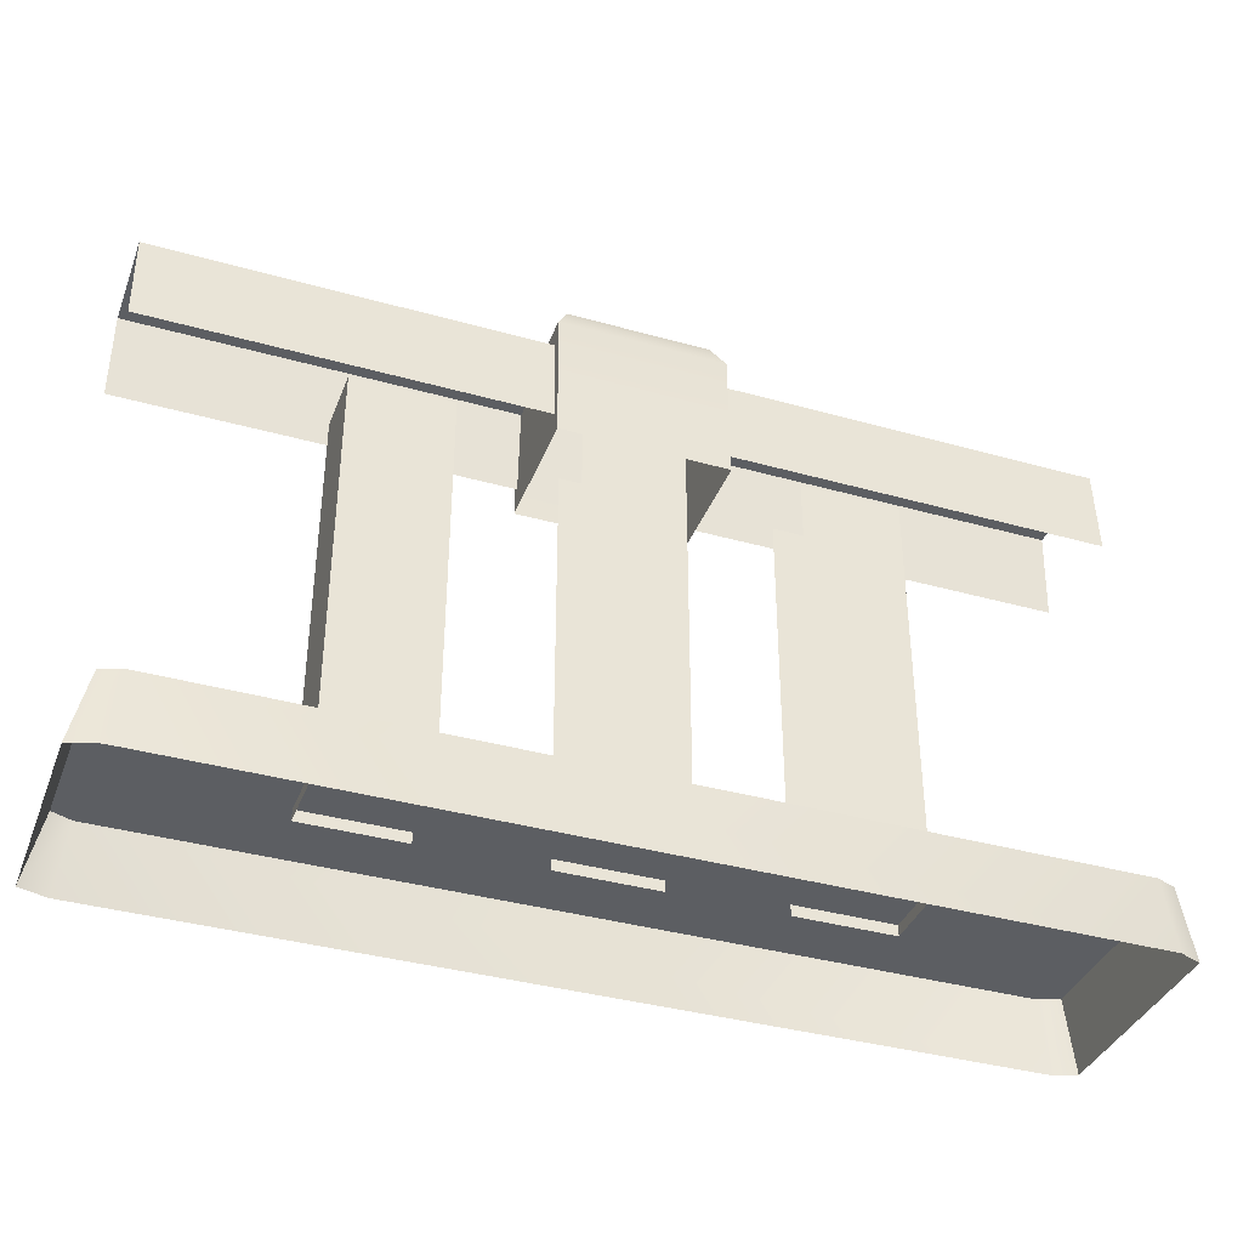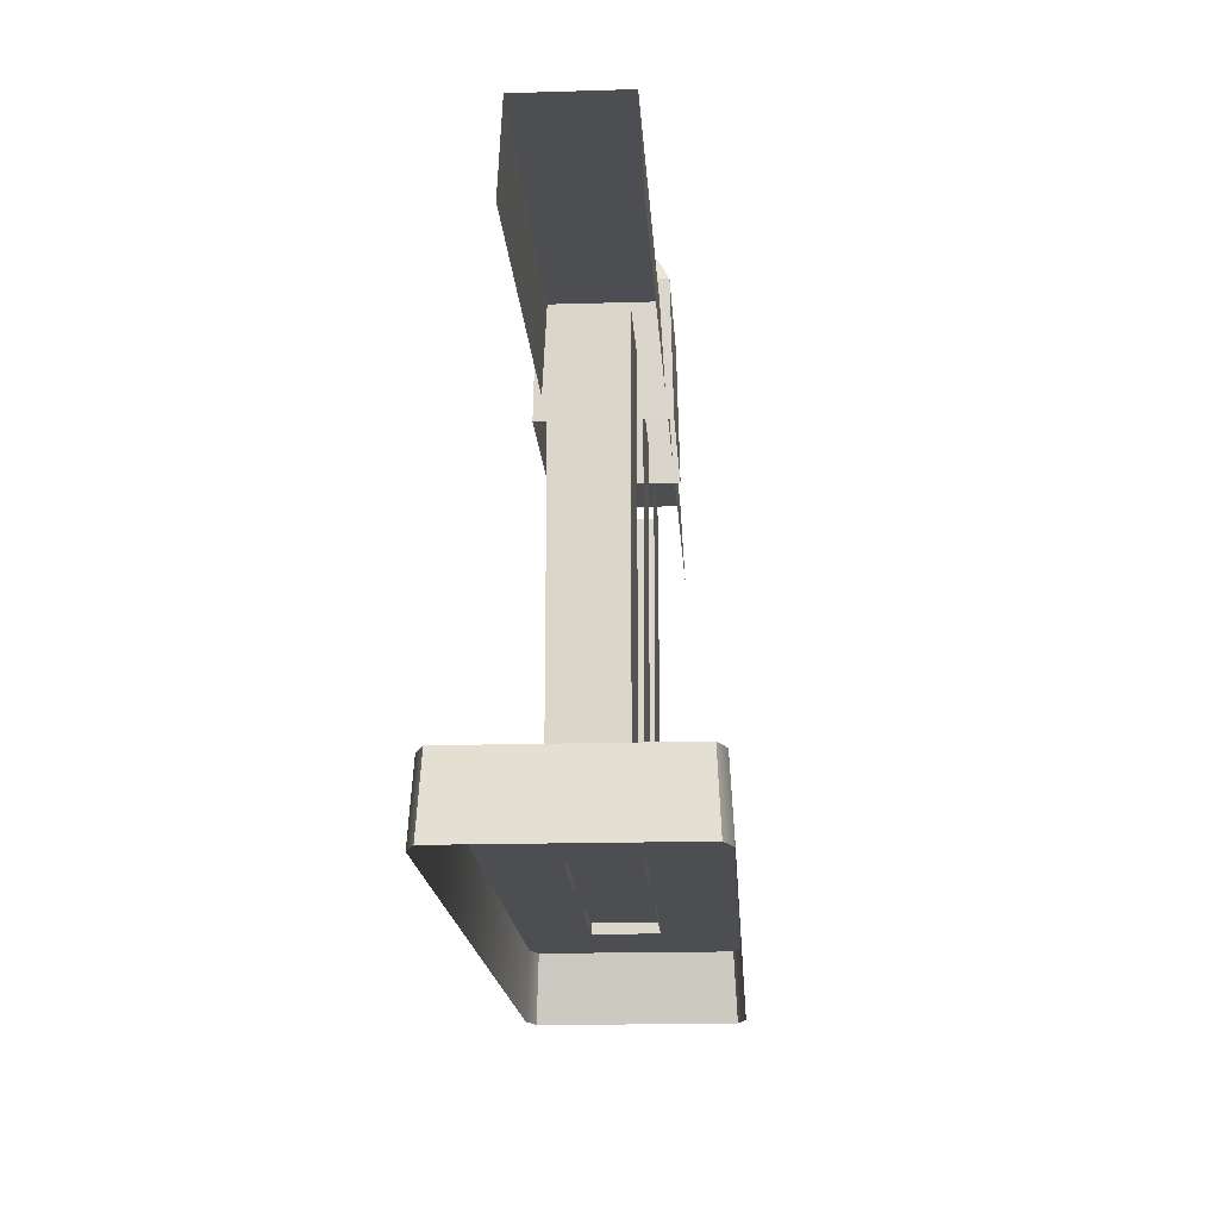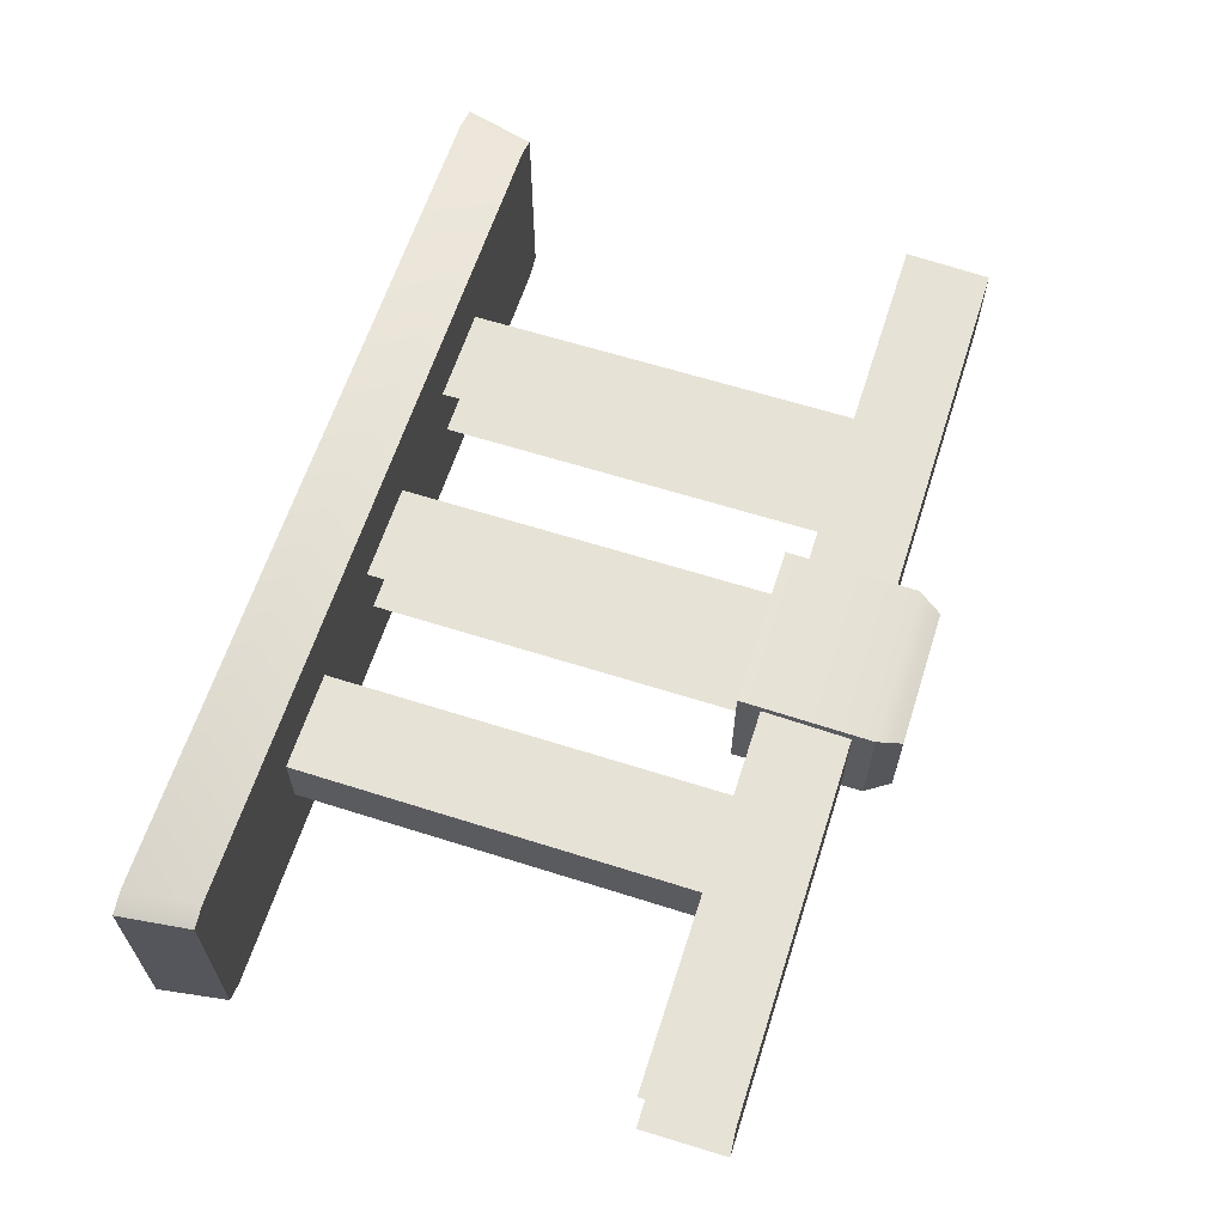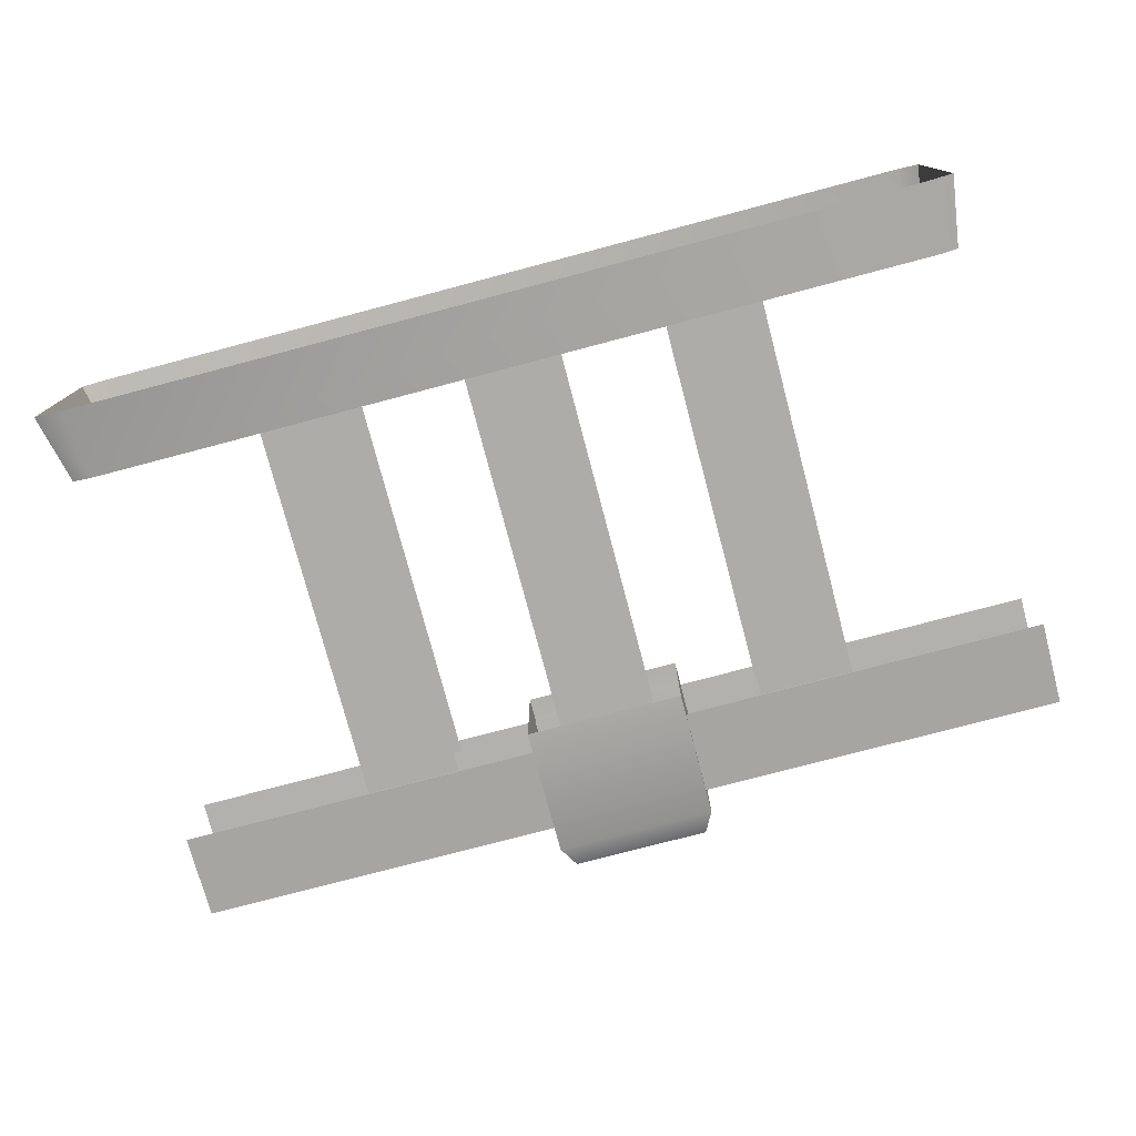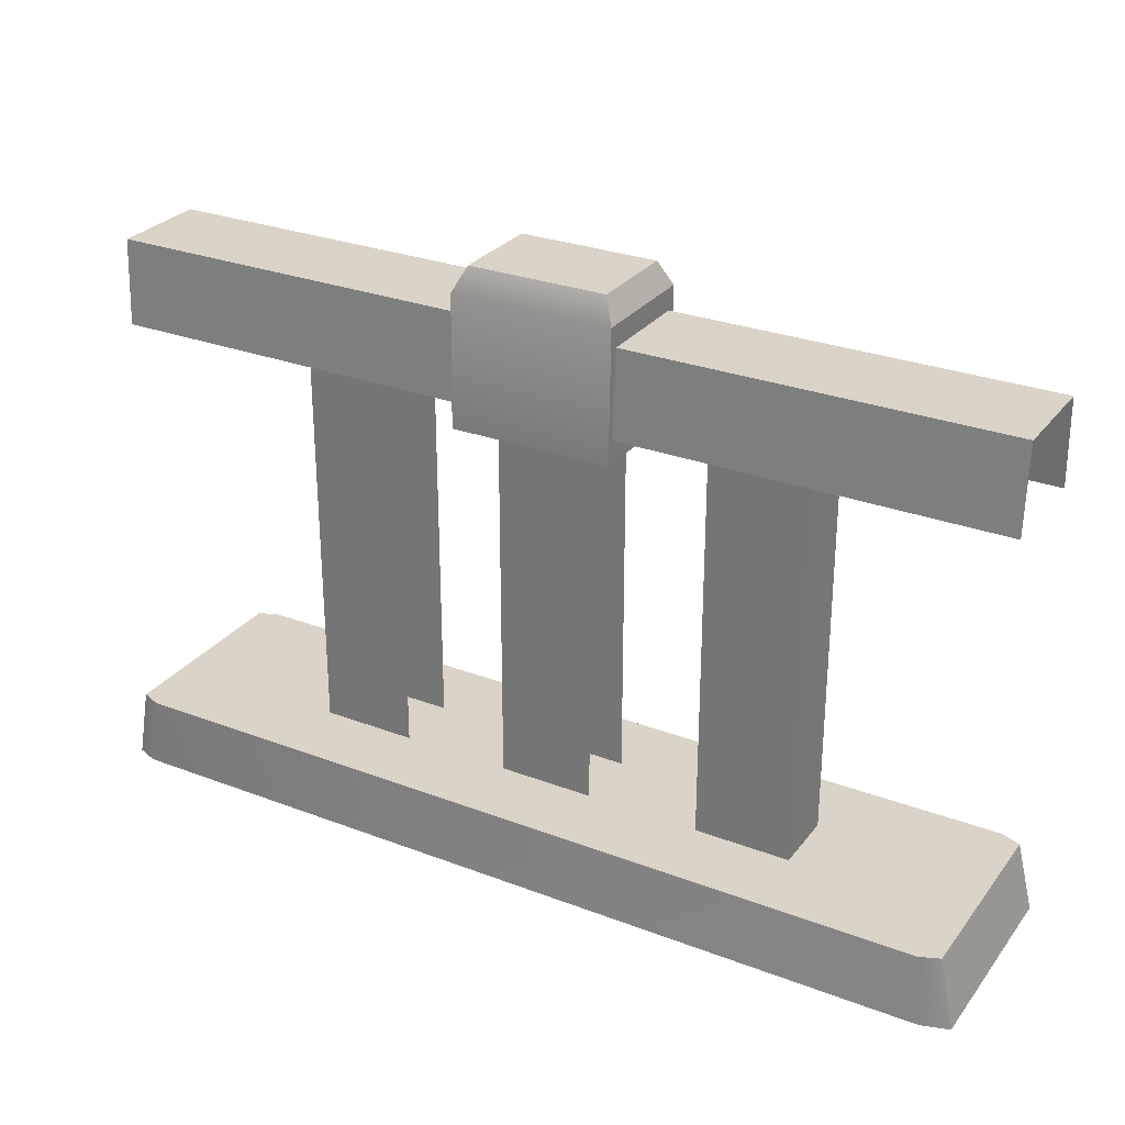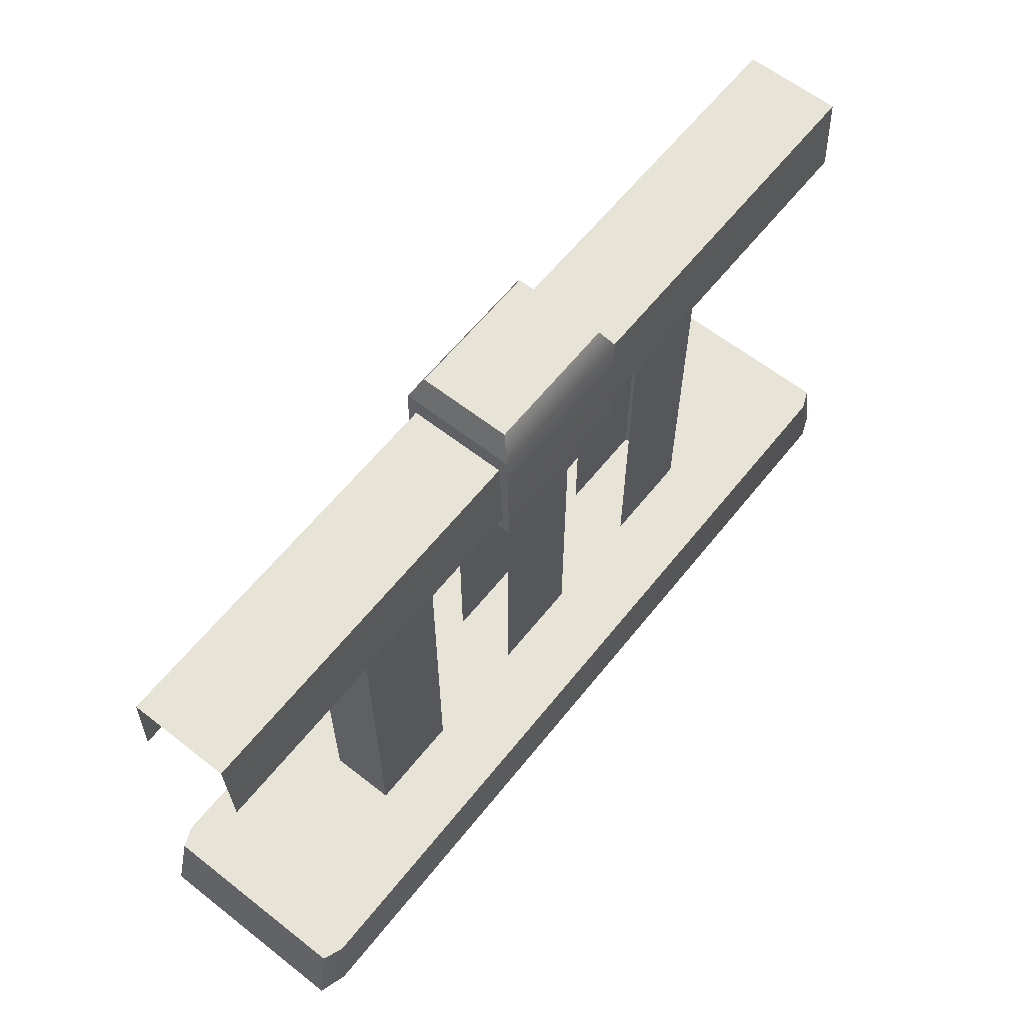
<metadata>
{"format":"obj","ext":"obj","renderer":"f3d","projection":"perspective","resolution":1024,"background":"white","views":[{"elev":-37.6,"azim":-19.8,"up":"+Y"},{"elev":-17.0,"azim":93.5,"up":"+Y"},{"elev":62.9,"azim":107.8,"up":"+Z"},{"elev":-76.7,"azim":14.8,"up":"+Z"},{"elev":28.4,"azim":-150.2,"up":"+Y"},{"elev":61.7,"azim":-51.5,"up":"+Y"}]}
</metadata>
<code>
g fence1
v -0.4859 0.08855 0.4103
v -0.4639 0.08855 0.4015
v 0.4705 0.08855 0.4015
v 0.4921 0.08855 0.4103
v -0.4859 0.08855 0.6287
v 0.4921 0.08855 0.6287
v -0.4639 0.08855 0.6376
v 0.4705 0.08855 0.6376
v -0.4859 0.08855 0.6287
v -0.5035 0.01077 0.6325
v -0.5035 0.01077 0.4065
v -0.4859 0.08855 0.4103
v 0.4921 0.08855 0.4103
v 0.5035 0.01077 0.4065
v 0.5035 0.01077 0.6325
v 0.4921 0.08855 0.6287
v 0.4797 0.01077 0.6419
v -0.4639 0.08855 0.6376
v 0.4705 0.08855 0.6376
v -0.4736 0.01077 0.6419
v -0.5035 0.01077 0.6325
v -0.4859 0.08855 0.6287
v 0.4921 0.08855 0.6287
v 0.5035 0.01077 0.6325
v 0.4797 0.01077 0.6419
v 0.4705 0.08855 0.6376
v -0.4639 0.08855 0.4015
v 0.4797 0.01077 0.3972
v 0.4705 0.08855 0.4015
v -0.4736 0.01077 0.3972
v -0.5035 0.01077 0.4065
v -0.4859 0.08855 0.4103
v 0.4797 0.01077 0.3972
v 0.5035 0.01077 0.4065
v 0.4921 0.08855 0.4103
v 0.4705 0.08855 0.4015
v -0.2892 0.07655 0.5563
v -0.2892 0.07655 0.4837
v -0.2892 0.5349 0.4837
v -0.2892 0.5349 0.5563
v 0.2849 0.07655 0.4837
v 0.2849 0.07655 0.5563
v 0.2849 0.5349 0.5563
v 0.2849 0.5349 0.4837
v -0.0895 0.5033 0.5874
v -0.0895 0.5033 0.4527
v -0.08948 0.6478 0.4561
v -0.08948 0.6478 0.584
v 0.08948 0.5033 0.4527
v 0.08949 0.5033 0.5874
v 0.08947 0.6478 0.584
v 0.08947 0.6478 0.4561
v -0.08948 0.6478 0.4561
v -0.07685 0.6748 0.4686
v -0.07685 0.6748 0.5711
v -0.08948 0.6478 0.584
v 0.08947 0.6478 0.584
v 0.07684 0.6748 0.5711
v 0.07684 0.6748 0.4686
v 0.08947 0.6478 0.4561
v 0.07684 0.6748 0.5711
v -0.07685 0.6748 0.5711
v -0.07685 0.6748 0.4686
v 0.07684 0.6748 0.4686
v 0.08947 0.6478 0.4561
v -0.0895 0.5033 0.4527
v 0.08948 0.5033 0.4527
v -0.08948 0.6478 0.4561
v 0.07684 0.6748 0.4686
v -0.07685 0.6748 0.4686
v -0.0895 0.5033 0.5874
v 0.08947 0.6478 0.584
v 0.08949 0.5033 0.5874
v -0.08948 0.6478 0.584
v 0.07684 0.6748 0.5711
v -0.07685 0.6748 0.5711
v -0.1814 0.5349 0.5563
v -0.1814 0.07655 0.5563
v -0.2892 0.07655 0.5563
v -0.2892 0.5349 0.5563
v 0.2849 0.5349 0.5563
v 0.2849 0.07655 0.5563
v 0.1771 0.07655 0.5563
v 0.1771 0.5349 0.5563
v -0.2892 0.07655 0.4837
v -0.1814 0.07655 0.4837
v -0.1814 0.5349 0.4837
v -0.2892 0.5349 0.4837
v 0.1771 0.07655 0.4837
v 0.2849 0.07655 0.4837
v 0.2849 0.5349 0.4837
v 0.1771 0.5349 0.4837
v 0.05414 0.5349 0.5563
v 0.05414 0.07655 0.5563
v -0.05364 0.07655 0.5563
v -0.05364 0.5349 0.5563
v -0.05364 0.07655 0.4837
v 0.05414 0.07655 0.4837
v 0.05414 0.5349 0.4837
v -0.05364 0.5349 0.4837
v 0.5035 0.6242 0.5742
v -0.5035 0.6242 0.5742
v -0.5035 0.6242 0.4658
v 0.5035 0.6242 0.4658
v 0.5035 0.6242 0.4658
v -0.5035 0.6242 0.4658
v -0.5035 0.5285 0.4607
v 0.5035 0.5285 0.4607
v 0.5035 0.5285 0.5789
v -0.5035 0.5285 0.5789
v -0.5035 0.6242 0.5742
v 0.5035 0.6242 0.5742
g fence1_0
f 3 2 1
f 1 4 3
f 1 5 4
f 5 6 4
f 5 7 6
f 7 8 6
f 11 10 9
f 12 11 9
f 15 14 13
f 16 15 13
f 19 18 17
f 18 20 17
f 21 20 18
f 22 21 18
f 25 24 23
f 26 25 23
f 29 28 27
f 28 30 27
f 27 30 31
f 32 27 31
f 35 34 33
f 36 35 33
f 39 38 37
f 40 39 37
f 43 42 41
f 44 43 41
f 47 46 45
f 48 47 45
f 51 50 49
f 52 51 49
f 55 54 53
f 56 55 53
f 59 58 57
f 60 59 57
f 63 62 61
f 64 63 61
f 67 66 65
f 66 68 65
f 65 68 69
f 68 70 69
f 73 72 71
f 72 74 71
f 72 75 74
f 75 76 74
f 79 78 77
f 80 79 77
f 83 82 81
f 84 83 81
f 87 86 85
f 88 87 85
f 91 90 89
f 92 91 89
f 95 94 93
f 96 95 93
f 99 98 97
f 100 99 97
f 103 102 101
f 104 103 101
f 107 106 105
f 108 107 105
f 111 110 109
f 112 111 109

</code>
